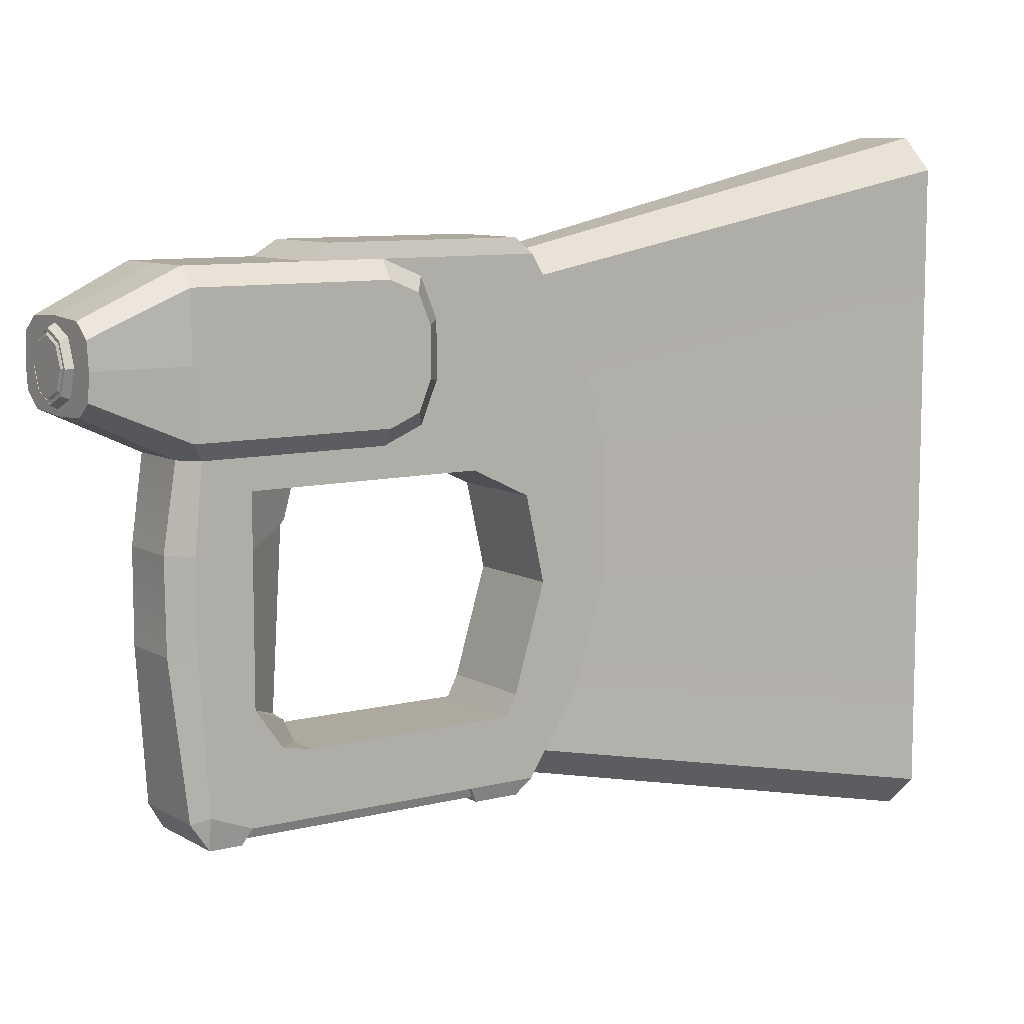
<metadata>
{"format":"obj","ext":"obj","renderer":"f3d","projection":"perspective","resolution":1024,"background":"white","views":[{"elev":9.0,"azim":-124.3,"up":"+Y"}]}
</metadata>
<code>
o Main
v -0.05387 -0.06464 0.3874
v -0.05387 -0.1536 0.3302
v -0.05387 -0.1536 0.3432
v -0.05387 -0.06464 0.3998
v 0.05387 0.3732 0.09337
v -0.05387 0.3732 0.09337
v -0.04899 0.3893 0.1175
v 0.04899 0.3893 0.1175
v -0.05387 -0.04091 0.03107
v -0.05387 -0.0863 0.05445
v -0.05387 -0.08052 0.05905
v 0.05387 0.1651 0.03107
v 0.05387 0.1098 0.03107
v 0.05387 0.1098 -0.02738
v 0.05387 0.1967 -0.01916
v 0.033 0.1098 -0.04918
v 0.0347 0.1967 -0.03619
v -0.05387 -0.1092 0.02633
v -0.05387 -0.1536 0.02609
v 0.05387 -0.06464 0.324
v 0.05387 -0.0863 0.3128
v -0.05387 -0.0863 0.3128
v -0.05387 -0.06464 0.324
v 0.05387 0.3732 0.3432
v 0.05387 0.2842 0.3998
v 0.05387 0.2766 0.3918
v 0.05387 0.3732 0.328
v -0.05387 -0.137 -0.01744
v -0.04842 -0.1698 -0.01636
v -0.04842 -0.1698 0.01716
v 0.04842 -0.1698 -0.01636
v 0.04842 -0.1698 0.01716
v 0.05387 0.1651 0.09337
v 0.05387 0.3732 -0.03619
v -0.05387 0.1651 0.2756
v -0.05387 0.3732 0.328
v -0.05387 0.1651 0.09337
v 0.05387 -0.1536 0.3302
v 0.05387 -0.06464 0.3874
v 0.05387 -0.06464 0.3998
v 0.05387 -0.1536 0.3432
v 0.05387 -0.04091 0.03107
v 0.05387 0.01848 -0.02729
v -0.05387 0.04595 0.433
v -0.05387 0.04595 0.4218
v -0.05387 0.1736 0.433
v -0.05387 0.1696 0.4229
v -0.05387 0.2842 0.3998
v -0.05387 0.2766 0.3918
v 0.05387 0.1736 0.433
v 0.05387 0.1696 0.4229
v 0.05387 0.04595 0.433
v 0.05387 0.04595 0.4218
v -0.05387 0.04595 0.3572
v 0.05387 0.04595 0.3572
v -0.05387 0.135 0.3373
v 0.05387 0.135 0.3373
v 0.05387 0.1651 0.2756
v 0.05387 -0.0863 0.09016
v 0.05387 -0.1536 0.2708
v 0.05387 -0.1536 0.09016
v 0.05387 -0.137 -0.01744
v 0.05387 -0.1536 0.02609
v -0.04459 -0.1649 0.01986
v -0.0486 -0.1536 0.02608
v -0.04842 -0.1698 0.3139
v 0.04842 -0.1698 0.3139
v 0.04842 -0.1698 0.3279
v -0.04842 -0.1698 0.3279
v -0.05387 0.1651 0.03107
v -0.05387 0.3732 -0.03619
v -0.05387 0.1967 -0.01916
v 0.05387 -0.1028 0.01454
v 0.05387 -0.1092 0.02633
v -0.05387 -0.1536 0.2708
v -0.04842 -0.1698 0.2798
v -0.05387 -0.1028 0.01454
v -0.05387 0.1098 0.03107
v -0.05387 0.1098 -0.02738
v 0.05387 -0.0863 0.05445
v -0.02059 0.1257 0.07841
v -0.02059 0.1651 0.08929
v 0.02059 -0.0552 0.06725
v 0.02059 0.1257 0.07841
v -0.02059 -0.0552 0.06725
v 0.02286 -0.06292 0.07732
v 0.02059 0.1651 0.08929
v -0.02286 -0.06292 0.07732
v -0.01846 0.1295 0.08353
v -0.01846 0.1651 0.09336
v 0.01847 0.1295 0.08352
v 0.01847 0.1651 0.09337
v -0.006305 0.1607 0.09216
v 0.006305 0.1607 0.09216
v -0.01394 0.1412 0.08676
v -0.01394 0.1533 0.09012
v 0.01394 0.1533 0.09012
v 0.01394 0.1412 0.08676
v 0.006305 0.1338 0.08473
v -0.006305 0.1338 0.08473
v -0.05387 -0.0863 0.09016
v -0.05387 -0.1536 0.09016
v 0.02059 -0.0863 0.09016
v -0.02059 -0.0863 0.09016
v -0.04085 -0.1524 0.3443
v -0.0382 -0.1603 0.3368
v -0.0382 -0.1552 0.3314
v -0.04085 -0.1479 0.3384
v -0.04085 0.1736 0.433
v -0.04085 0.04595 0.433
v -0.04085 0.04703 0.4256
v -0.04085 0.1726 0.4256
v 0.0382 -0.1603 0.3368
v 0.0382 -0.1552 0.3314
v 0.04085 0.04595 0.433
v 0.04085 0.1736 0.433
v 0.04085 0.1726 0.4256
v 0.04085 0.04703 0.4256
v 0.04085 0.2842 0.3998
v 0.04085 0.3722 0.3442
v 0.04085 0.3676 0.3383
v 0.04085 0.2811 0.393
v -0.04085 0.2842 0.3998
v -0.04085 0.2811 0.393
v 0.04899 0.3893 0.3108
v -0.04899 0.3893 0.3108
v -0.04899 0.3893 0.327
v 0.04899 0.3893 0.327
v -0.05387 0.3732 0.3432
v 0.04085 -0.1524 0.3443
v 0.04085 -0.06464 0.3998
v 0.04085 -0.06155 0.393
v 0.04085 -0.1479 0.3384
v -0.04085 -0.06464 0.3998
v -0.04085 0.3722 0.3442
v -0.03845 0.3802 0.3362
v 0.03845 0.3802 0.3362
v -0.04085 -0.06155 0.393
v -0.04085 0.3676 0.3383
v 0.03845 0.3749 0.3309
v -0.03845 0.3749 0.3309
v -0.0486 -0.1536 0.09015
v -0.0486 -0.1536 0.2708
v 0.04842 -0.1698 0.2798
v -0.04459 -0.1649 0.2771
v 0.04459 -0.1649 0.2771
v 0.04459 -0.1649 0.01986
v 0.0486 -0.1536 0.2708
v 0.0486 -0.1536 0.09015
v -0.04396 -0.1653 0.09016
v 0.04396 -0.1653 0.09016
v 0.0486 -0.1536 0.02608
v -0.05387 0.01848 -0.02729
v 0.05387 -0.08052 0.05905
v -0.04387 -0.143 -0.03371
v 0.04387 -0.143 -0.03371
v -0.03435 0.01497 -0.04865
v 0.03435 0.01497 -0.04865
v -0.033 0.1098 -0.04918
v -0.0347 0.1967 -0.03619
v 0.005833 0.1349 0.08503
v 0.0128 0.1416 0.08689
v 0.01138 0.1417 0.08924
v 0.005188 0.1357 0.08759
v -0.006149 0.1602 0.09259
v 0.006149 0.1602 0.09259
v 0.0136 0.153 0.0906
v 0.005833 0.1596 0.09186
v 0.0128 0.1529 0.09
v 0.0131 0.1529 0.09055
v 0.005967 0.1597 0.09245
v -0.0128 0.1416 0.08689
v -0.0128 0.1529 0.09
v -0.0131 0.1529 0.09055
v -0.0131 0.1414 0.08737
v -0.006149 0.134 0.08534
v -0.0136 0.1412 0.08732
v -0.005833 0.1349 0.08503
v -0.005967 0.1345 0.08547
v 0.005967 0.1345 0.08547
v -0.005833 0.1596 0.09186
v -0.005967 0.1597 0.09245
v 0.0131 0.1414 0.08737
v 0.01138 0.1517 0.09201
v 0.005188 0.1576 0.09366
v -0.005188 0.1576 0.09366
v -0.01138 0.1517 0.09201
v -0.01138 0.1417 0.08924
v -0.005188 0.1357 0.08759
v 0.006149 0.134 0.08534
v 0.0136 0.1412 0.08732
v -0.0136 0.153 0.0906
v 0 0.1467 0.09062
f 1 2 3 4
f 5 6 7 8
f 9 10 11
f 12 13 14 15
f 16 17 15 14
f 10 18 19
f 20 21 22 23
f 24 25 26 27
f 19 28 29 30
f 29 31 32 30
f 33 12 34 5
f 35 36 6 37
f 38 39 40 41
f 34 12 15
f 13 42 43 14
f 1 4 44 45
f 45 44 46 47
f 47 46 48 49
f 26 25 50 51
f 51 50 52 53
f 53 52 40 39
f 20 23 54 55
f 55 54 56 57
f 57 56 35 58
f 59 21 60 61
f 62 63 32 31
f 19 30 64 65
f 66 67 68 69
f 70 71 72
f 73 74 63 62
f 2 75 76 66
f 38 41 68 67
f 18 77 28 19
f 78 70 72 79
f 10 9 77 18
f 42 80 74 73
f 70 78 81 82
f 83 84 81 85
f 42 83 86
f 78 9 85 81
f 87 84 13 12
f 85 9 88
f 42 13 84 83
f 82 81 89 90
f 81 84 91 89
f 84 87 92 91
f 90 93 94 92
f 89 95 96 90
f 92 97 98 91
f 91 99 100 89
f 101 10 19 102
f 74 80 63
f 22 101 102 75
f 80 59 61 63
f 59 103 21
f 101 22 104
f 21 103 104 22
f 35 90 92 58
f 27 26 58
f 70 37 6 71
f 58 92 33
f 90 35 37
f 92 87 33
f 90 37 82
f 37 70 82
f 87 12 33
f 105 106 107 108
f 109 110 111 112
f 106 113 114 107
f 115 116 117 118
f 119 120 121 122
f 123 109 112 124
f 125 126 127 128
f 36 129 127 126
f 130 131 132 133
f 27 5 8 125
f 119 116 50 25
f 109 123 48 46
f 116 115 52 50
f 110 109 46 44
f 115 131 40 52
f 134 110 44 4
f 123 135 129 48
f 105 134 4 3
f 131 130 41 40
f 120 119 25 24
f 113 106 69 68
f 106 105 3 69
f 130 113 68 41
f 136 137 128 127
f 135 136 127 129
f 137 120 24 128
f 133 108 107 114
f 133 132 138 108
f 122 121 139 124
f 122 124 112 117
f 117 112 111 118
f 118 111 138 132
f 139 121 140 141
f 131 115 118 132
f 113 130 133 114
f 110 134 138 111
f 137 136 141 140
f 135 123 124 139
f 136 135 139 141
f 134 105 108 138
f 116 119 122 117
f 120 137 140 121
f 75 102 142 143
f 144 76 145 146
f 102 19 65 142
f 30 32 147 64
f 61 60 148 149
f 145 143 142 150
f 146 145 150 151
f 148 146 151 149
f 151 150 64 147
f 149 151 147 152
f 150 142 65 64
f 60 144 146 148
f 32 63 152 147
f 63 61 149 152
f 76 75 143 145
f 9 78 79 153
f 9 11 104 88
f 104 103 86 88
f 86 103 154 42
f 11 101 104
f 154 103 59
f 59 80 154
f 80 42 154
f 83 85 88 86
f 10 101 11
f 42 73 62 43
f 155 156 31 29
f 155 157 158 156
f 157 155 28 153
f 43 62 156 158
f 159 160 17 16
f 31 156 62
f 29 28 155
f 14 43 158 16
f 159 157 153 79
f 77 9 153 28
f 159 79 72 160
f 94 97 92
f 98 99 91
f 100 95 89
f 96 93 90
f 161 162 163 164
f 94 93 165 166
f 97 94 166 167
f 168 169 170 171
f 172 173 174 175
f 95 100 176 177
f 161 178 179 180
f 181 168 171 182
f 169 162 183 170
f 193 187 188
f 178 161 164 189
f 162 169 184 163
f 172 178 189 188
f 169 168 185 184
f 173 172 188 187
f 168 181 186 185
f 181 173 187 186
f 171 170 167 166
f 183 180 190 191
f 179 175 177 176
f 174 182 165 192
f 170 183 191 167
f 182 171 166 165
f 180 179 176 190
f 175 174 192 177
f 162 161 180 183
f 100 99 190 176
f 93 96 192 165
f 178 172 175 179
f 96 95 177 192
f 173 181 182 174
f 99 98 191 190
f 98 97 167 191
f 55 53 39 20
f 57 51 53 55
f 58 26 51 57
f 21 20 39 38
f 56 47 49 35
f 54 45 47 56
f 23 1 45 54
f 23 22 2 1
f 76 144 67 66
f 60 38 67 144
f 21 38 60
f 3 2 66 69
f 22 75 2
f 8 7 126 125
f 6 36 126 7
f 5 27 58 33
f 49 48 129 36
f 24 27 125 128
f 35 49 36
f 157 159 16 158
f 185 193 184
f 193 189 164
f 163 193 164
f 193 186 187
f 185 186 193
f 193 188 189
f 163 184 193
o Scanner_Computer
v 0.06363 0.2374 0.09001
v 0.06363 0.3324 0.09001
v 0.06363 0.3236 0.1092
v 0.06363 0.3022 0.1172
v 0.06363 0.2676 0.1172
v 0.06363 0.2463 0.1092
v 0.07283 0.3022 0.1172
v 0.07283 0.2849 0.1172
v 0.07283 0.2676 0.1172
v 0.07283 0.3236 0.1092
v 0.07283 0.2463 0.1092
v 0.06363 0.3324 -0.02287
v 0.07283 0.3324 -0.02287
v 0.07283 0.3324 0.09001
v 0.06363 0.2488 -0.02287
v 0.07283 0.2488 -0.02287
v 0.07283 0.2488 -0.03619
v 0.07268 0.2488 -0.0381
v 0.06363 0.2488 -0.0381
v 0.07283 0.2374 0.09001
v 0.07275 0.2849 -0.0381
v 0.07268 0.3211 -0.0381
v 0.06363 0.3211 -0.0381
v 0.06363 0.2374 -0.02287
v 0.06363 0.3211 -0.02287
v 0.07283 0.2374 -0.02287
v 0.07283 0.3211 -0.03619
v 0.07283 0.3211 -0.02287
v 0 0.3558 0.2151
v -0.05387 0.3558 0.2151
v -0.05387 0.314 0.2324
v 0 0.314 0.2324
v 0 0.1967 -0.01916
v 0.05387 0.1967 -0.01916
v 0.05387 0.1967 0.1732
v 0 0.1967 0.1732
v 0.07283 0.3103 0.2138
v 0.07283 0.2849 0.1695
v 0.07283 0.3416 0.2009
v 0.05387 0.214 0.2151
v 0 0.214 0.2151
v 0.05387 0.2559 0.2324
v 0 0.2559 0.2324
v 0 0.3732 0.1732
v -0.05387 0.3732 0.1732
v 0 0.3732 -0.03619
v -0.05387 0.3732 -0.03619
v -0.07283 0.2282 0.2009
v -0.07283 0.2153 0.1695
v -0.05387 0.1967 0.1732
v -0.05387 0.214 0.2151
v 0.07283 0.2153 0.1695
v 0.07283 0.2282 0.2009
v -0.07283 0.2596 0.2138
v -0.05387 0.2559 0.2324
v 0.07283 0.2596 0.2138
v 0.07283 0.3546 0.1695
v 0.05387 0.3732 0.1732
v 0.05387 0.3558 0.2151
v -0.07283 0.3546 0.1695
v -0.07283 0.3416 0.2009
v 0.05387 0.314 0.2324
v -0.07283 0.3103 0.2138
v -0.07283 0.2153 -0.03619
v -0.0347 0.1967 -0.03619
v -0.05387 0.1967 -0.01916
v 0.07283 0.2153 -0.03619
v -0.07283 0.3546 -0.03619
v 0.07283 0.3546 -0.03619
v 0.05387 0.3732 -0.03619
v -0.07283 0.2849 0.1695
v 0 0.1967 -0.03619
v -0.0455 0.2423 -0.1335
v 0 0.2399 -0.1335
v 0.0654 0.3125 -0.1335
v 0.0455 0.3275 -0.1335
v 0.0347 0.1967 -0.03619
v 0.0455 0.2423 -0.1335
v 0.0654 0.2573 -0.1335
v 0 0.3299 -0.1335
v -0.07283 0.2849 -0.03619
v -0.0654 0.3125 -0.1335
v -0.06894 0.2849 -0.1335
v -0.0455 0.3275 -0.1335
v -0.0654 0.2573 -0.1335
v 0 0.2849 -0.1425
v -0.02002 0.3049 -0.1425
v 0 0.3132 -0.1425
v 0.02002 0.3049 -0.1425
v 0.02831 0.2849 -0.1425
v 0.02002 0.2649 -0.1425
v 0 0.2566 -0.1425
v -0.02002 0.2649 -0.1425
v -0.02831 0.2849 -0.1425
v 0 0.2461 -0.1335
v 0.02742 0.2575 -0.1335
v -0.03878 0.2849 -0.1335
v -0.02742 0.2575 -0.1335
v 0 0.3237 -0.1335
v 0.02742 0.3123 -0.1335
v 0.03878 0.2849 -0.1335
v 0.06894 0.2849 -0.1335
v 0.02446 0.3094 -0.1409
v 0 0.3195 -0.1409
v 0.03459 0.2849 -0.1409
v 0.02446 0.2605 -0.1409
v 0 0.2503 -0.1409
v -0.02446 0.2605 -0.1409
v -0.03459 0.2849 -0.1409
v -0.02446 0.3094 -0.1409
v -0.02742 0.3123 -0.1335
v 0.02364 0.3086 -0.1409
v 0 0.3183 -0.1409
v 0.03343 0.2849 -0.1409
v 0.02364 0.2613 -0.1409
v 0 0.2515 -0.1409
v -0.02364 0.2613 -0.1409
v -0.03343 0.2849 -0.1409
v -0.02364 0.3086 -0.1409
v 0.02149 0.3064 -0.1409
v 0 0.3153 -0.1409
v 0 0.3153 -0.1405
v 0.02149 0.3064 -0.1405
v 0.03343 0.2849 -0.1405
v 0.02364 0.3086 -0.1405
v -0.02149 0.3064 -0.1409
v -0.02149 0.3064 -0.1405
v 0 0.3183 -0.1405
v -0.03039 0.2849 -0.1409
v -0.03039 0.2849 -0.1405
v -0.02364 0.3086 -0.1405
v -0.02149 0.2634 -0.1409
v -0.02149 0.2634 -0.1405
v -0.03343 0.2849 -0.1405
v 0.03039 0.2849 -0.1409
v 0.02149 0.2634 -0.1409
v 0 0.2545 -0.1409
v 0.02364 0.2613 -0.1405
v 0.03039 0.2849 -0.1405
v 0 0.2515 -0.1405
v 0.02149 0.2634 -0.1405
v -0.02364 0.2613 -0.1405
v 0 0.2545 -0.1405
v 0.06363 0.2849 0.09001
f 198 199 337
f 197 200 201
f 196 203 200 197
f 198 202 204 199
f 205 206 207 195
f 212 210 211
f 195 207 203 196
f 199 204 213 194
f 216 214 215
f 205 195 337
f 212 216 218 208
f 217 219 209 208
f 216 215 220
f 194 213 219 217
f 208 218 205 217
f 218 221 206 205
f 222 223 224 225
f 226 227 228 229
f 230 231 232
f 229 228 233 234
f 234 233 235 236
f 237 238 223 222
f 239 240 238 237
f 241 242 243 244
f 245 246 233 228
f 247 241 244 248
f 246 249 235 233
f 232 250 251 252
f 253 254 223 238
f 230 232 252 255
f 254 256 224 223
f 257 258 259
f 260 245 228 227
f 238 240 261 253
f 250 262 263 251
f 254 264 256
f 265 258 266 267
f 263 262 268 269
f 260 270 271 272
f 239 263 269 273
f 274 261 275 276
f 261 240 277 275
f 258 257 278 266
f 279 280 281
f 279 282 283
f 279 283 284
f 279 285 286
f 279 287 280
f 279 281 282
f 279 284 285
f 279 286 287
f 271 267 288 289
f 266 278 290 291
f 292 273 269 293
f 269 268 294 293
f 288 267 266 291
f 262 220 215
f 257 274 276 278
f 272 271 289 294
f 290 278 276
f 235 255 225 236
f 294 268 295
f 275 290 276
f 296 297 292 293
f 298 296 293 294
f 299 298 294 289
f 300 299 289 288
f 301 300 288 291
f 302 301 291 290
f 303 302 290 304
f 297 303 304 292
f 305 306 297 296
f 307 305 296 298
f 308 307 298 299
f 309 308 299 300
f 310 309 300 301
f 311 310 301 302
f 312 311 302 303
f 306 312 303 297
f 313 314 315 316
f 305 307 317 318
f 314 319 320 315
f 306 305 318 321
f 319 322 323 320
f 312 306 321 324
f 322 325 326 323
f 311 312 324 327
f 282 281 314 313
f 283 282 313 328
f 284 283 328 329
f 285 284 329 330
f 286 285 330 325
f 287 286 325 322
f 280 287 322 319
f 281 280 319 314
f 307 308 331 317
f 328 313 316 332
f 308 309 333 331
f 329 328 332 334
f 309 310 335 333
f 330 329 334 336
f 310 311 327 335
f 325 330 336 326
f 265 270 227 226
f 270 260 227
f 242 257 259 243
f 258 265 226 259
f 240 239 273 277
f 270 265 267 271
f 263 239 237 251
f 251 237 222 252
f 244 234 236 248
f 243 229 234 244
f 259 226 229 243
f 252 222 225 255
f 275 277 304 290
f 272 294 295
f 277 273 292 304
f 249 230 255 235
f 248 224 256 247
f 236 225 224 248
f 231 249 246
f 247 256 264
f 274 264 253 261
f 257 242 264 274
f 260 210 209 219
f 231 250 232
f 253 264 254
f 246 245 231
f 231 230 249
f 264 242 241
f 241 247 264
f 262 206 221 220
f 211 210 260
f 218 216 220 221
f 208 209 210 212
f 212 211 214
f 216 212 214
f 268 262 215
f 211 260 272
f 214 211 272 295
f 295 268 215 214
f 250 207 206 262
f 245 260 219 213
f 245 213 204
f 250 203 207
f 200 203 250 231
f 201 200 231
f 201 231 202
f 231 245 204 202
f 198 197 201
f 202 198 201
f 199 194 337
f 337 195 196
f 196 197 337
f 197 198 337
f 217 205 337
f 194 217 337
o Screen_Pivot
v 0.07283 0.2488 -0.02287
v 0.07283 0.2488 -0.0326
v 0.07283 0.3211 -0.0326
v 0.07283 0.3211 -0.02287
v 0.07068 0.3211 -0.03619
v 0.06578 0.3211 -0.03619
v 0.06363 0.3211 -0.0326
v 0.06363 0.3211 -0.02287
v 0.06363 0.2488 -0.02287
v 0.06363 0.2488 -0.0326
v 0.06578 0.2488 -0.03619
v 0.07068 0.2488 -0.03619
f 338 339 340 341
f 340 342 343 344
f 339 347 348 349
f 347 346 345 344
f 346 338 341 345
f 343 348 347 344
f 349 342 340 339
f 349 348 343 342
f 341 340 344 345
f 338 346 347 339
o Screen
v 0.07283 0.3021 0.1166
v 0.06363 0.3021 0.1166
v 0.06363 0.2677 0.1166
v 0.07283 0.2677 0.1166
v 0.06363 0.3246 0.08831
v 0.06363 0.3246 -0.005712
v 0.06742 0.3246 -0.005712
v 0.06742 0.3246 0.08831
v 0.07283 0.2467 0.1088
v 0.06363 0.2467 0.1088
v 0.06363 0.238 0.08988
v 0.07283 0.238 0.08988
v 0.07283 0.3231 0.1088
v 0.06363 0.3231 0.1088
v 0.07283 0.3318 -0.02287
v 0.06363 0.3318 -0.02287
v 0.06363 0.3318 0.08988
v 0.07283 0.3318 0.08988
v 0.06363 0.238 -0.02287
v 0.07283 0.238 -0.02287
v 0.06363 0.252 0.1031
v 0.06363 0.269 0.1094
v 0.06742 0.269 0.1094
v 0.06742 0.252 0.1031
v 0.07283 0.2849 0.08988
v 0.07283 0.2849 -0.02287
v 0.06363 0.2452 0.08831
v 0.06363 0.3178 0.1031
v 0.06363 0.3008 0.1094
v 0.06363 0.2452 -0.005712
v 0.06742 0.2452 0.08831
v 0.06742 0.3008 0.1094
v 0.06742 0.3178 0.1031
v 0.06742 0.2452 -0.005712
v 0.06742 0.2849 0.08831
v 0.06742 0.2849 -0.005712
f 350 351 352 353
f 354 355 356 357
f 358 359 360 361
f 362 363 351 350
f 364 365 366 367
f 361 360 368 369
f 370 371 372 373
f 367 366 363 362
f 374 361 369 375
f 353 352 359 358
f 365 364 375
f 370 376 360 359
f 371 370 359 352
f 354 377 363 366
f 377 378 351 363
f 376 379 368 360
f 378 371 352 351
f 355 354 366 365
f 379 355 365 368
f 382 357 384
f 385 384 357 356
f 379 376 380 383
f 377 354 357 382
f 376 370 373 380
f 379 383 385
f 371 378 381 372
f 378 377 382 381
f 358 361 374
f 367 374 375 364
f 350 353 374
f 353 358 374
f 362 350 374
f 367 362 374
f 369 368 375
f 368 365 375
f 384 380 373
f 373 372 384
f 372 381 384
f 381 382 384
f 383 380 384 385
f 355 379 385
f 356 355 385
o Scanner&GenericLight_40BBE8_FFFFF_000
v 0.04085 -0.1484 0.3391
v -0.04085 -0.1484 0.3391
v -0.0382 -0.1558 0.332
v 0.0382 -0.1558 0.332
v 0.04085 -0.0619 0.3938
v -0.04085 -0.0619 0.3938
v 0.04085 0.2815 0.3938
v 0.04085 0.3681 0.339
v -0.04085 0.3681 0.339
v -0.04085 0.2815 0.3938
v -0.04085 0.1727 0.4265
v 0.04085 0.1727 0.4265
v -0.04085 0.04691 0.4265
v 0.04085 0.04691 0.4265
v 0.03845 0.3755 0.3315
v -0.03845 0.3755 0.3315
f 386 387 388 389
f 386 390 391 387
f 392 393 394 395
f 392 395 396 397
f 397 396 398 399
f 399 398 391 390
f 394 393 400 401
o Screen&GenericLight_40BBE8_FFFFF_000
v 0.06657 0.2452 0.08831
v 0.06657 0.252 0.1031
v 0.06657 0.269 0.1094
v 0.06657 0.3008 0.1094
v 0.06657 0.3178 0.1031
v 0.06657 0.3246 0.08831
v 0.06657 0.2452 -0.005712
v 0.06657 0.3246 -0.005712
v 0.06657 0.2849 0.08831
v 0.06657 0.2849 -0.005712
f 406 407 410
f 411 410 407 409
f 410 402 403
f 403 404 410
f 404 405 410
f 405 406 410
f 408 402 410 411
o translucent&GenericLight_A2DDF2_FFFFF_000
v 0.03845 -0.127 0.3448
v 0.01922 -0.1509 0.3314
v 0.01496 -0.1403 0.3339
v 0.0281 -0.1221 0.3464
v 0.07134 0.3476 0.8527
v 0.07134 0.1969 0.8527
v 0.03845 0.1705 0.4256
v 0.03845 0.2756 0.393
v 0.07134 0.02266 0.8527
v 0.03845 0.04907 0.4256
v 0.07134 -0.1281 0.8527
v 0.03845 -0.056 0.393
v 0.03567 0.4839 0.8527
v -0.03567 0.4839 0.8527
v -0.03108 0.4733 0.8552
v 0.03108 0.4733 0.8552
v -0.07134 0.3476 0.8527
v -0.03845 0.2756 0.393
v -0.03845 0.1705 0.4256
v -0.07134 0.1969 0.8527
v -0.03845 0.04907 0.4256
v -0.07134 0.02266 0.8527
v -0.03845 -0.056 0.393
v -0.07134 -0.1281 0.8527
v 0.03567 -0.2643 0.8527
v 0.07134 -0.2298 0.8527
v 0.06073 -0.2255 0.8543
v 0.03108 -0.2537 0.8552
v 0.0277 0.1706 0.4264
v 0.0277 0.2758 0.3938
v -0.01922 0.3706 0.3309
v 0.01922 0.3706 0.3309
v 0.01496 0.3599 0.3334
v -0.01496 0.3599 0.3334
v -0.0277 0.2758 0.3938
v -0.0277 0.1706 0.4264
v 0.07134 0.4495 0.8527
v 0.06073 0.4452 0.8543
v 0.0277 -0.05616 0.3938
v -0.07134 0.4495 0.8527
v -0.03845 0.3466 0.3444
v -0.01496 -0.1403 0.3339
v -0.03108 -0.2537 0.8552
v -0.03845 -0.127 0.3448
v -0.07134 -0.2298 0.8527
v -0.0281 -0.1221 0.3464
v -0.06073 -0.2255 0.8543
v -0.06073 0.4452 0.8543
v -0.02811 0.3417 0.346
v 0.02811 0.3417 0.346
v 0.03845 0.3466 0.3444
v 0.06058 0.3478 0.8535
v -0.06058 -0.1282 0.8535
v -0.0277 -0.05616 0.3938
v -0.06058 0.3478 0.8535
v 0.06058 -0.1282 0.8535
v -0.06059 0.0226 0.8535
v -0.0277 0.04901 0.4264
v -0.06059 0.197 0.8535
v 0.06059 0.02261 0.8535
v 0.0277 0.04901 0.4264
v 0.06059 0.197 0.8535
v -0.03567 -0.2643 0.8527
v -0.01922 -0.1509 0.3314
f 412 413 414 415
f 416 417 418 419
f 417 420 421 418
f 420 422 423 421
f 424 425 426 427
f 428 429 430 431
f 431 430 432 433
f 433 432 434 435
f 436 437 438 439
f 419 418 440 441
f 422 437 412 423
f 442 443 444 445
f 430 429 446 447
f 448 424 427 449
f 423 412 415 450
f 451 452 429 428
f 426 445 444 427
f 453 454 439 414
f 435 434 455 456
f 454 453 457 458
f 445 426 459 460
f 438 415 414 439
f 461 449 427 444
f 448 416 419 462
f 449 461 441 463
f 464 458 457 465
f 459 466 446 460
f 467 450 415 438
f 468 464 465 469
f 470 468 469 447
f 466 470 447 446
f 471 472 450 467
f 473 440 472 471
f 463 441 440 473
f 462 443 424 448
f 437 436 413 412
f 442 452 451 425
f 474 456 455 475
f 475 413 436 474
f 425 424 443 442
f 475 455 457 453
f 452 442 445 460
f 451 428 466 459
f 428 431 470 466
f 429 452 460 446
f 432 430 447 469
f 425 451 459 426
f 435 456 458 464
f 417 416 463 473
f 455 434 465 457
f 431 433 468 470
f 418 421 472 440
f 434 432 469 465
f 474 436 439 454
f 416 448 449 463
f 420 417 473 471
f 413 475 453 414
f 433 435 464 468
f 462 419 441 461
f 421 423 450 472
f 456 474 454 458
f 437 422 467 438
f 422 420 471 467
f 443 462 461 444
o Computer&GenericLight_40BBE8_FFFFF_010
v 0.02149 0.3064 -0.1405
v 0 0.3153 -0.1405
v 0 0.3183 -0.1405
v 0.02364 0.3086 -0.1405
v 0.03039 0.2849 -0.1405
v 0.03343 0.2849 -0.1405
v 0.02149 0.2634 -0.1405
v 0.02364 0.2613 -0.1405
v 0 0.2545 -0.1405
v 0 0.2515 -0.1405
v -0.02149 0.2634 -0.1405
v -0.02364 0.2613 -0.1405
v -0.03039 0.2849 -0.1405
v -0.03343 0.2849 -0.1405
v -0.02149 0.3064 -0.1405
v -0.02364 0.3086 -0.1405
f 476 477 478 479
f 480 476 479 481
f 482 480 481 483
f 484 482 483 485
f 486 484 485 487
f 488 486 487 489
f 490 488 489 491
f 477 490 491 478

</code>
